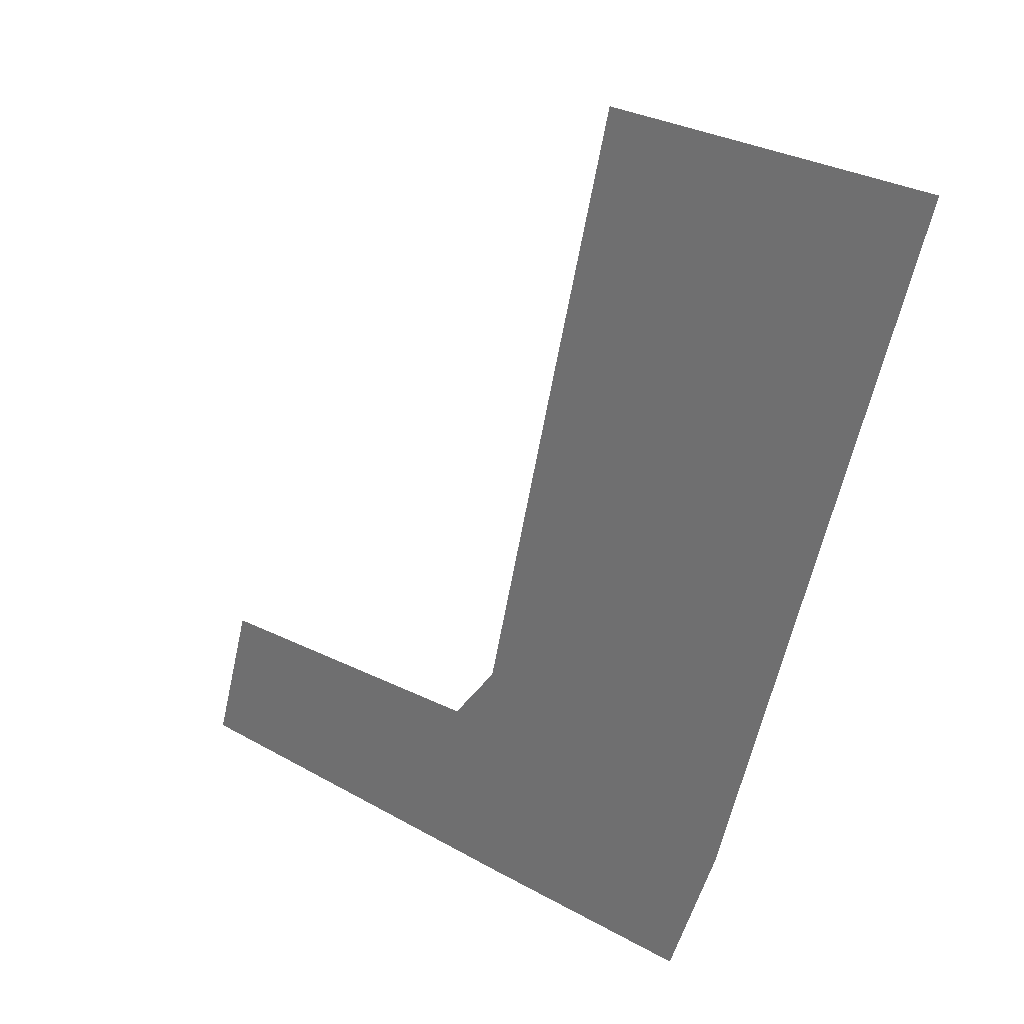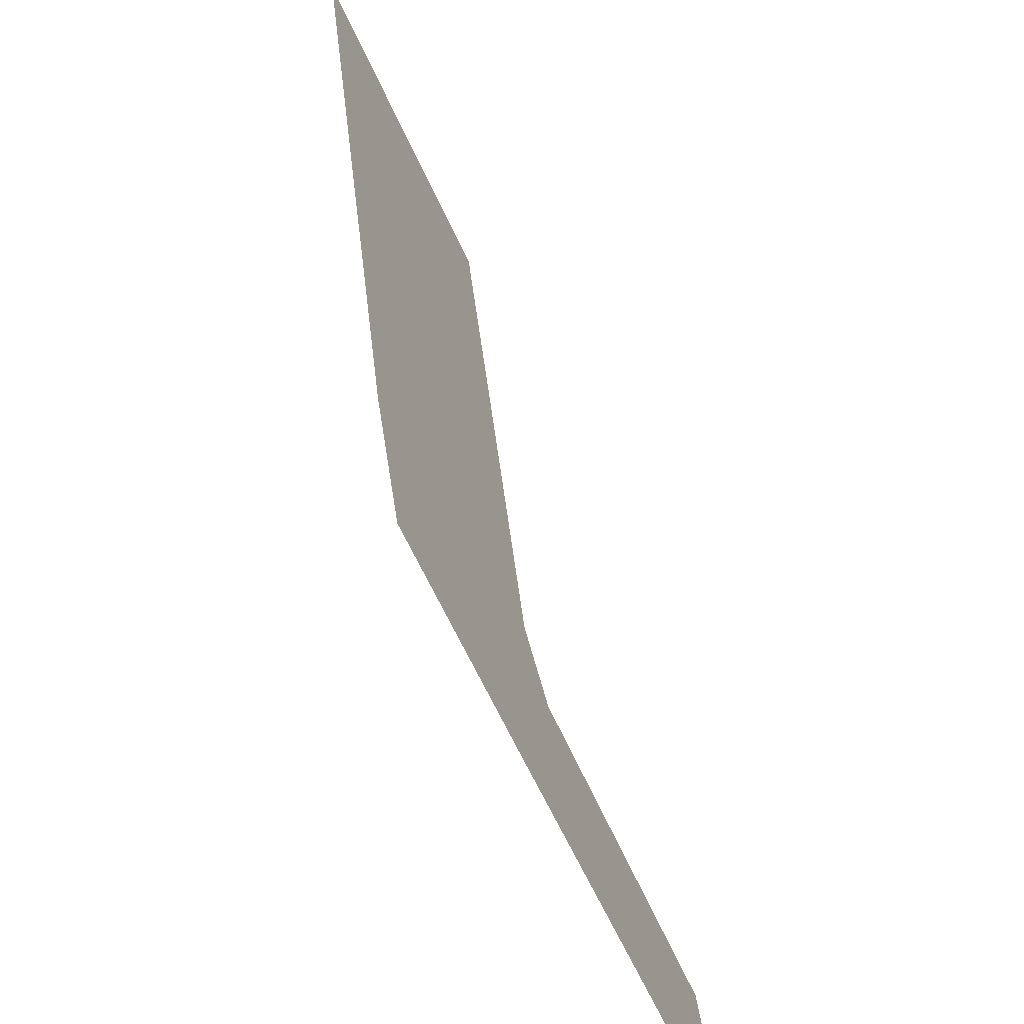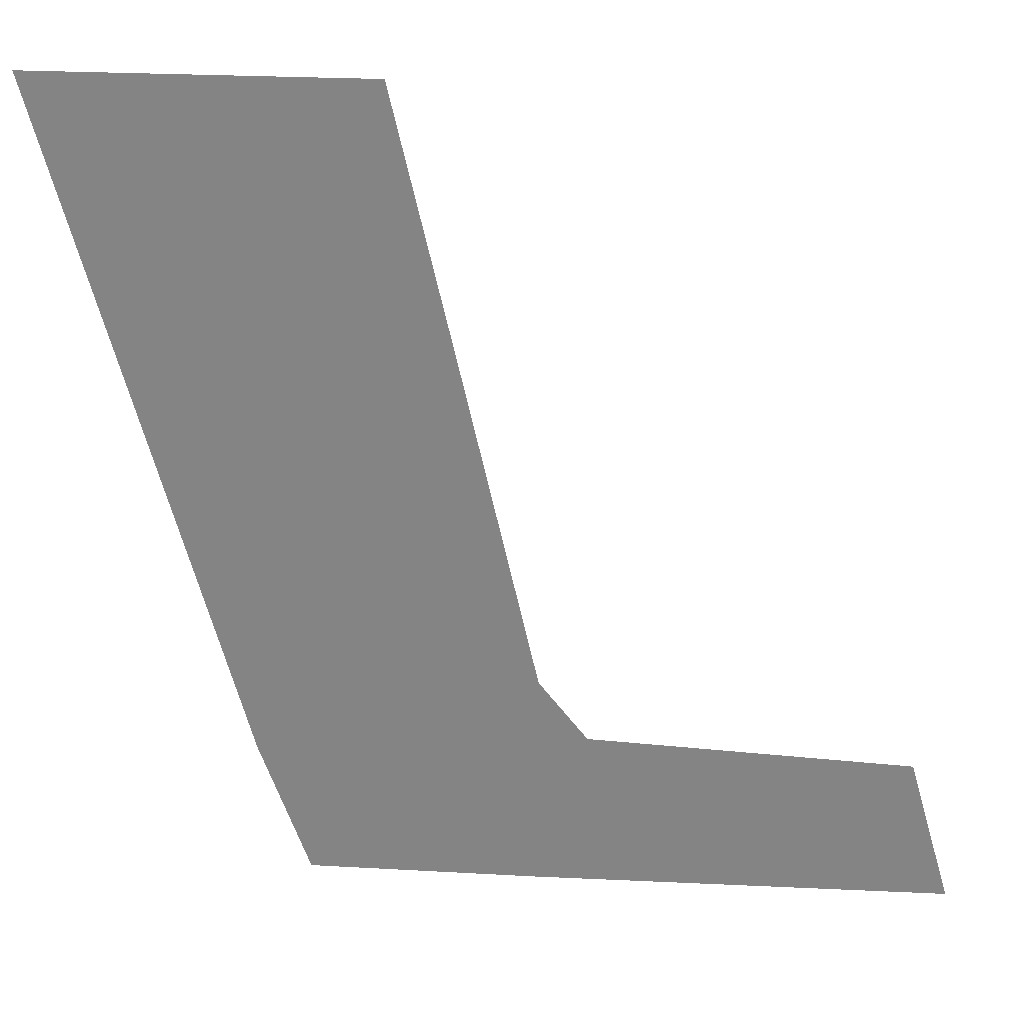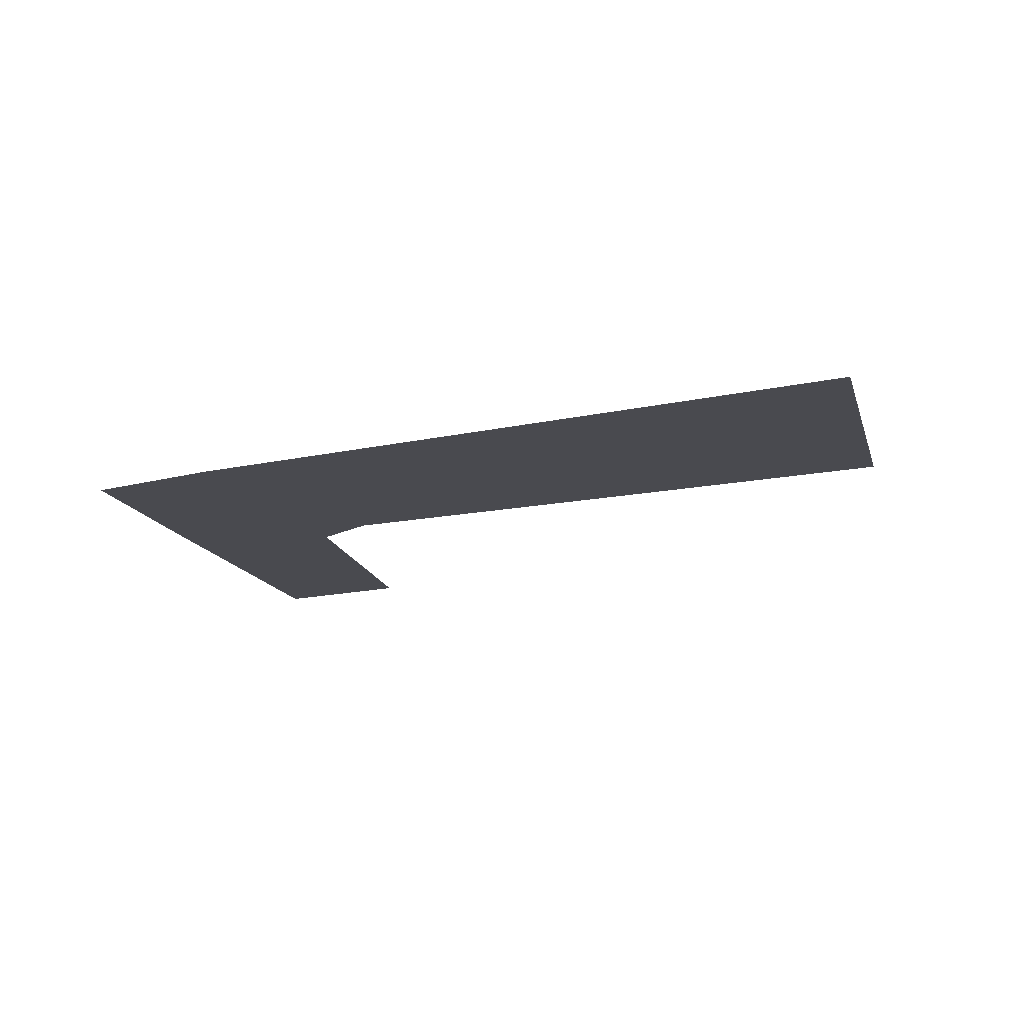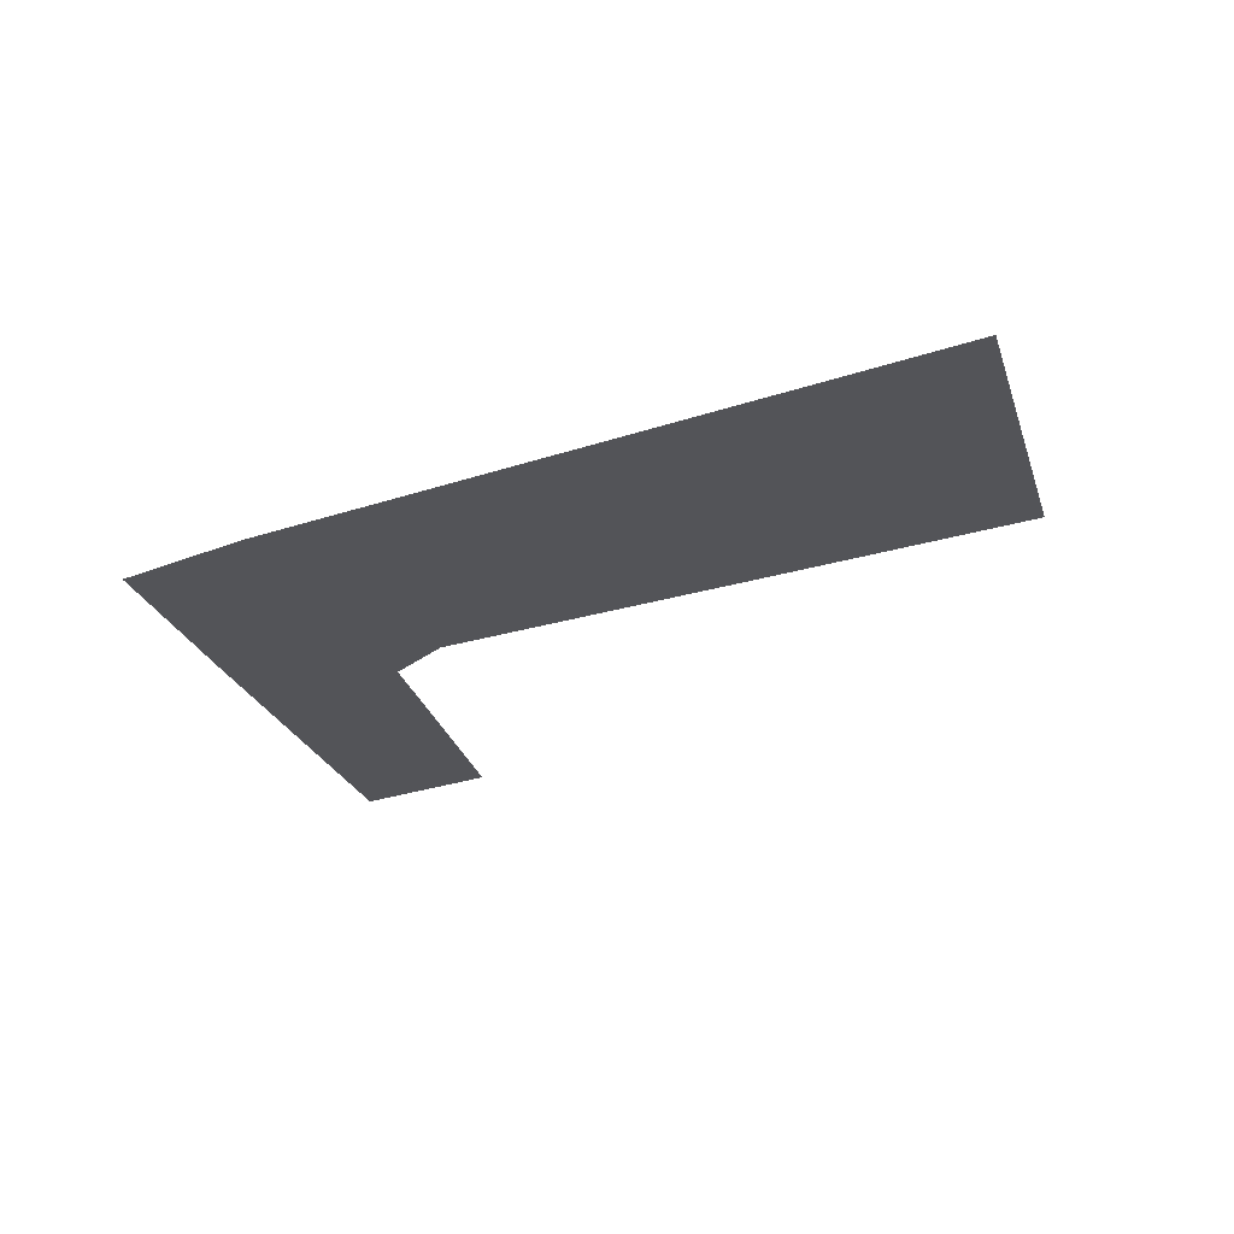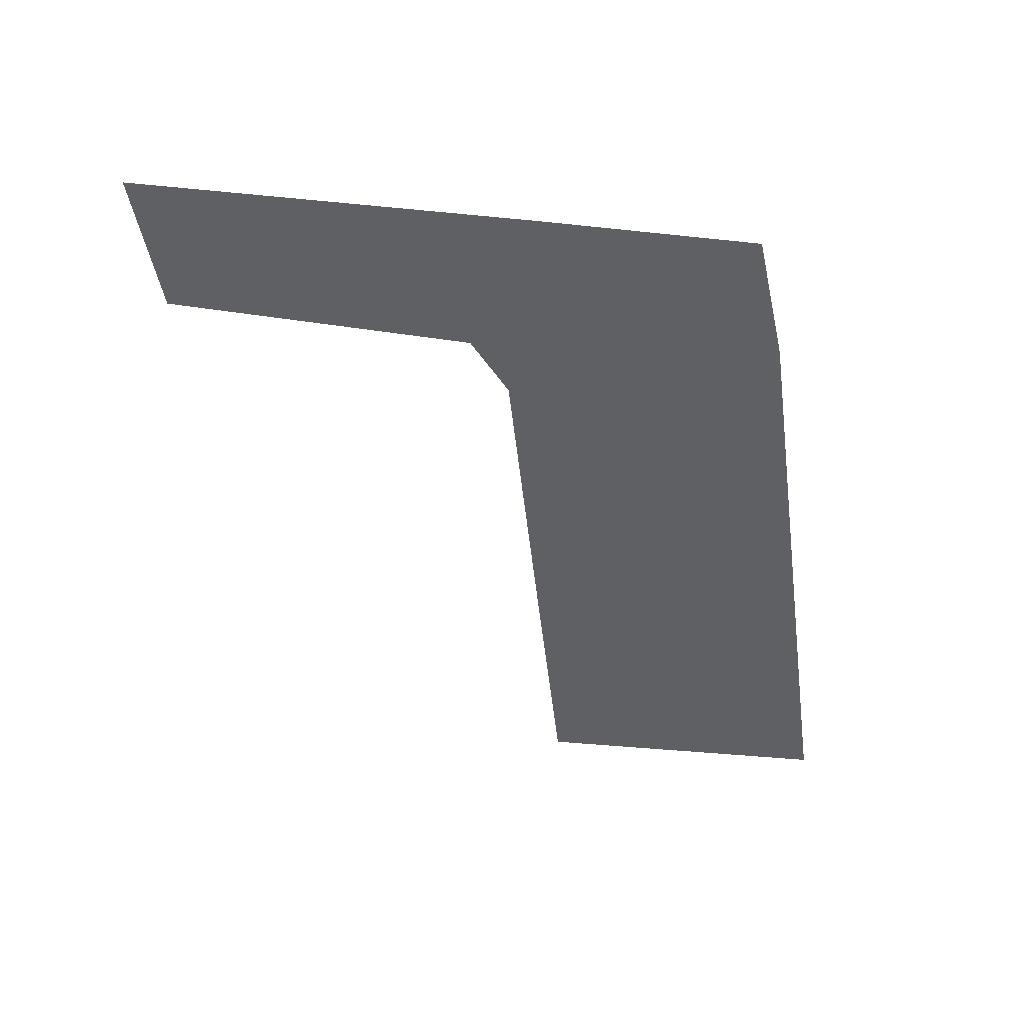
<metadata>
{"format":"obj","ext":"obj","renderer":"f3d","projection":"perspective","resolution":1024,"background":"white","views":[{"elev":27.0,"azim":-137.8,"up":"+Z"},{"elev":-64.8,"azim":-65.1,"up":"+Z"},{"elev":27.9,"azim":4.3,"up":"+Z"},{"elev":-13.5,"azim":-76.5,"up":"+Y"},{"elev":-23.6,"azim":-74.5,"up":"+Y"},{"elev":-44.3,"azim":173.2,"up":"+Y"}]}
</metadata>
<code>
o #ID49
v 0.3527 0.7853 0.415
v 0.3541 0.7853 0.4218
v 0.3509 0.7853 0.4218
v 0.3531 0.7853 0.4136
v 0.3554 0.7853 0.4136
v 0.3546 0.7853 0.4193
v 0.3554 0.7853 0.4159
v 0.3559 0.7853 0.4153
v 0.3594 0.7853 0.4136
v 0.359 0.7853 0.4151
v 0.359 0.7853 0.4151
v 0.3594 0.7853 0.4136
v 0.3559 0.7853 0.4153
v 0.3554 0.7853 0.4136
v 0.3554 0.7853 0.4159
v 0.3546 0.7853 0.4193
v 0.3541 0.7853 0.4218
v 0.3531 0.7853 0.4136
v 0.3527 0.7853 0.415
v 0.3509 0.7853 0.4218
f 1 2 3
f 2 1 4
f 2 4 5
f 2 5 6
f 6 5 7
f 7 5 8
f 8 5 9
f 8 9 10
f 11 12 13
f 12 14 13
f 13 14 15
f 15 14 16
f 16 14 17
f 14 18 17
f 18 19 17
f 20 17 19

</code>
